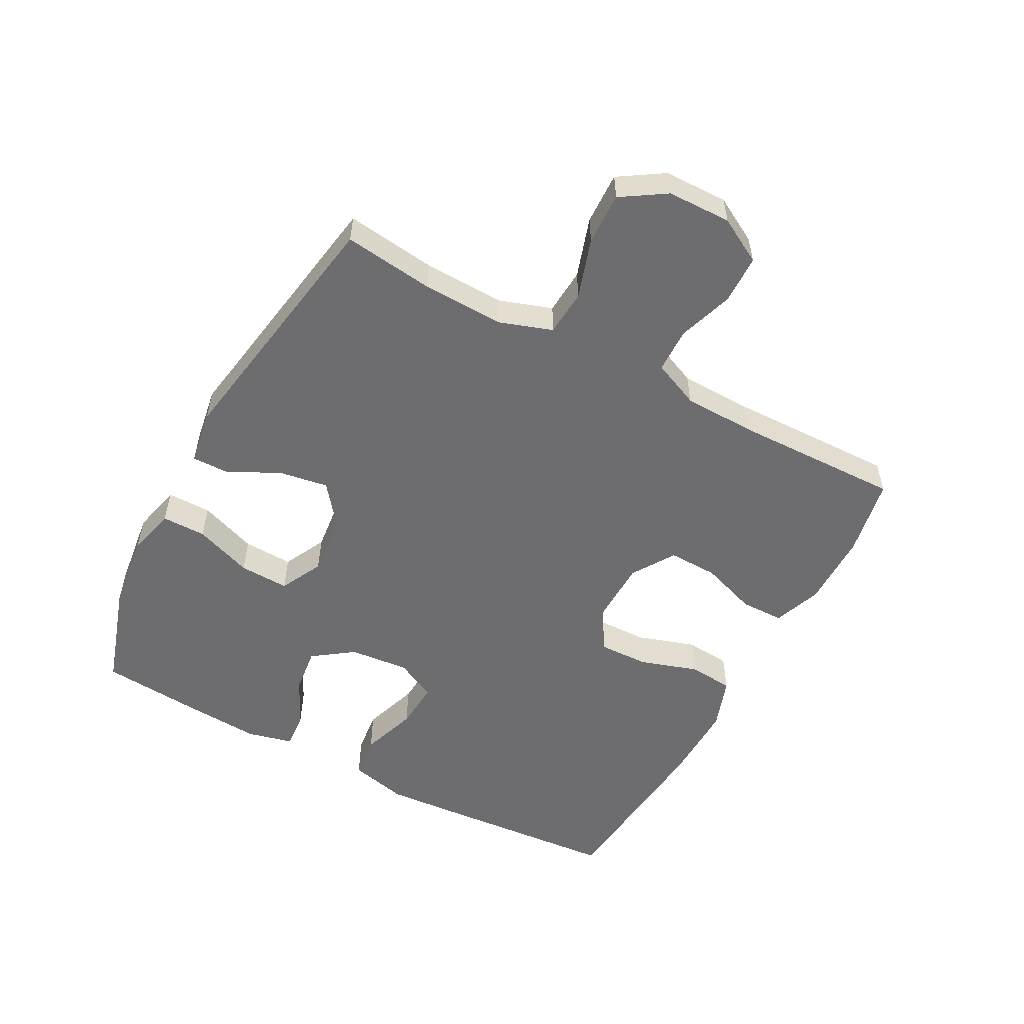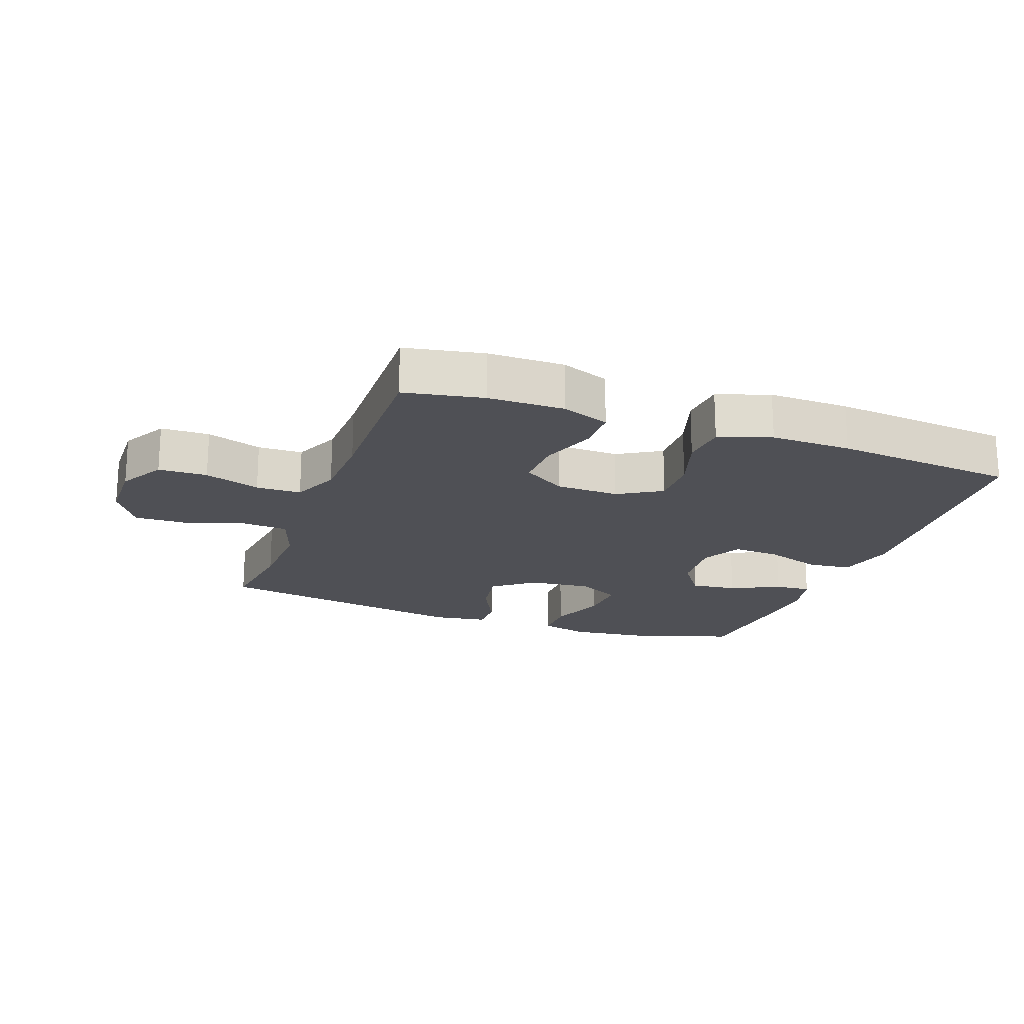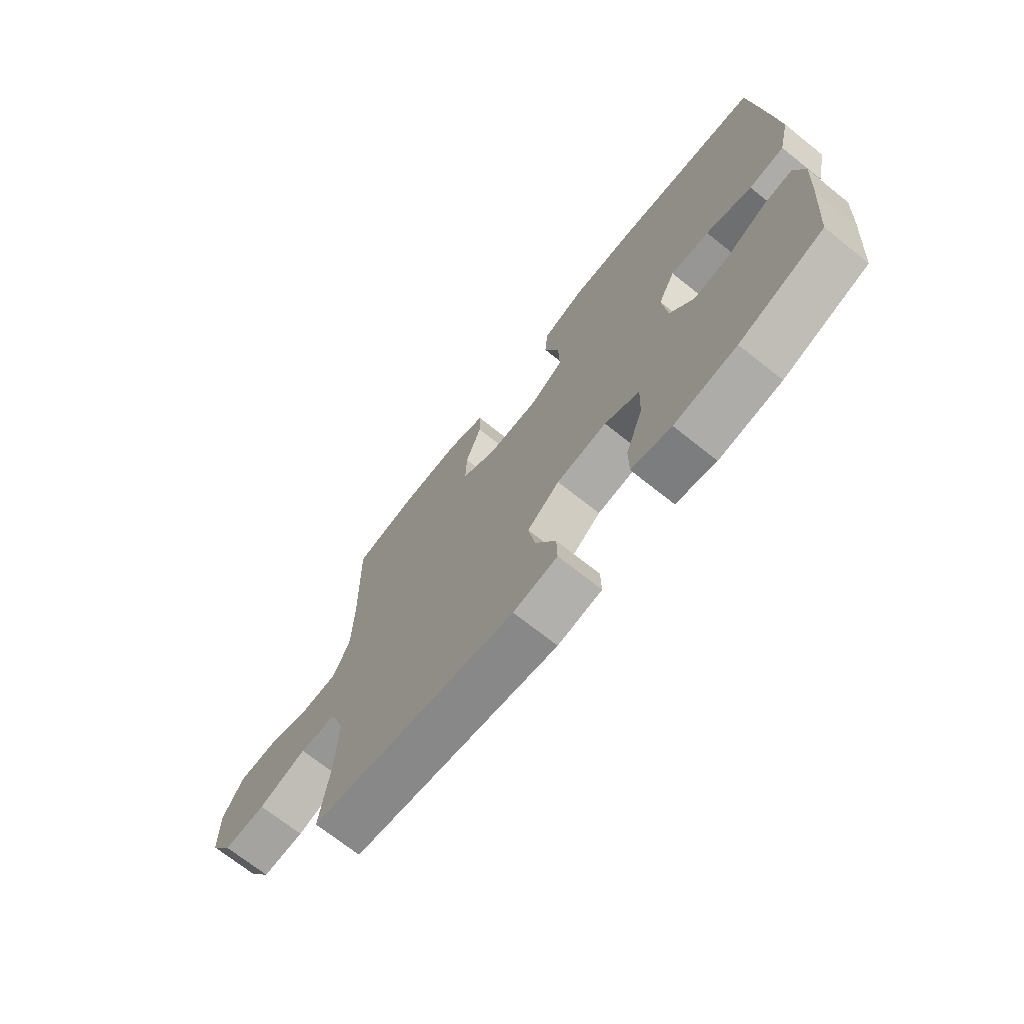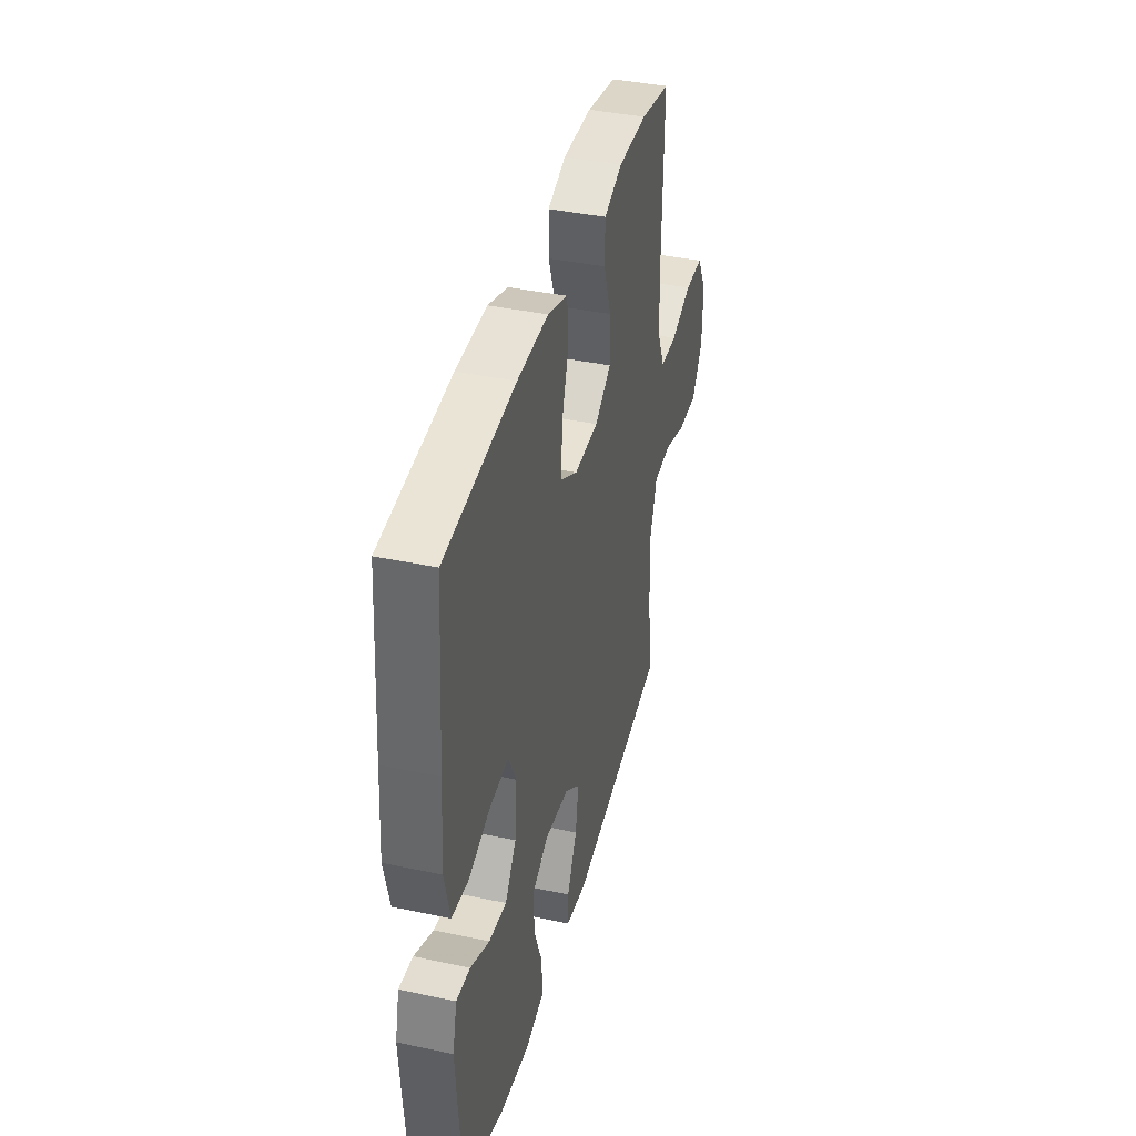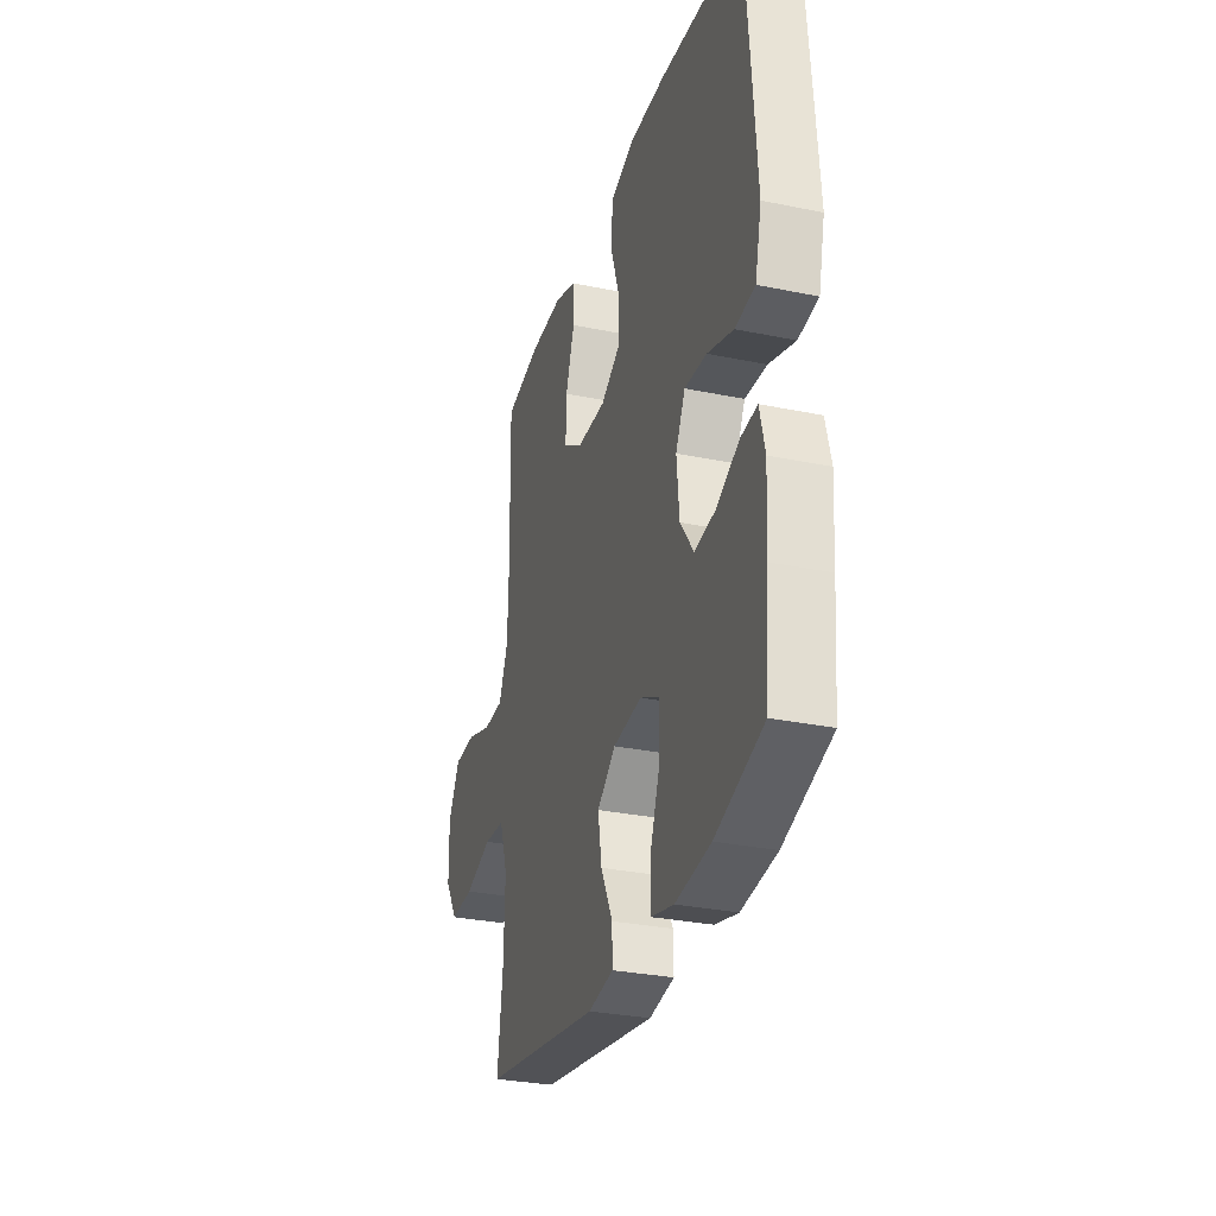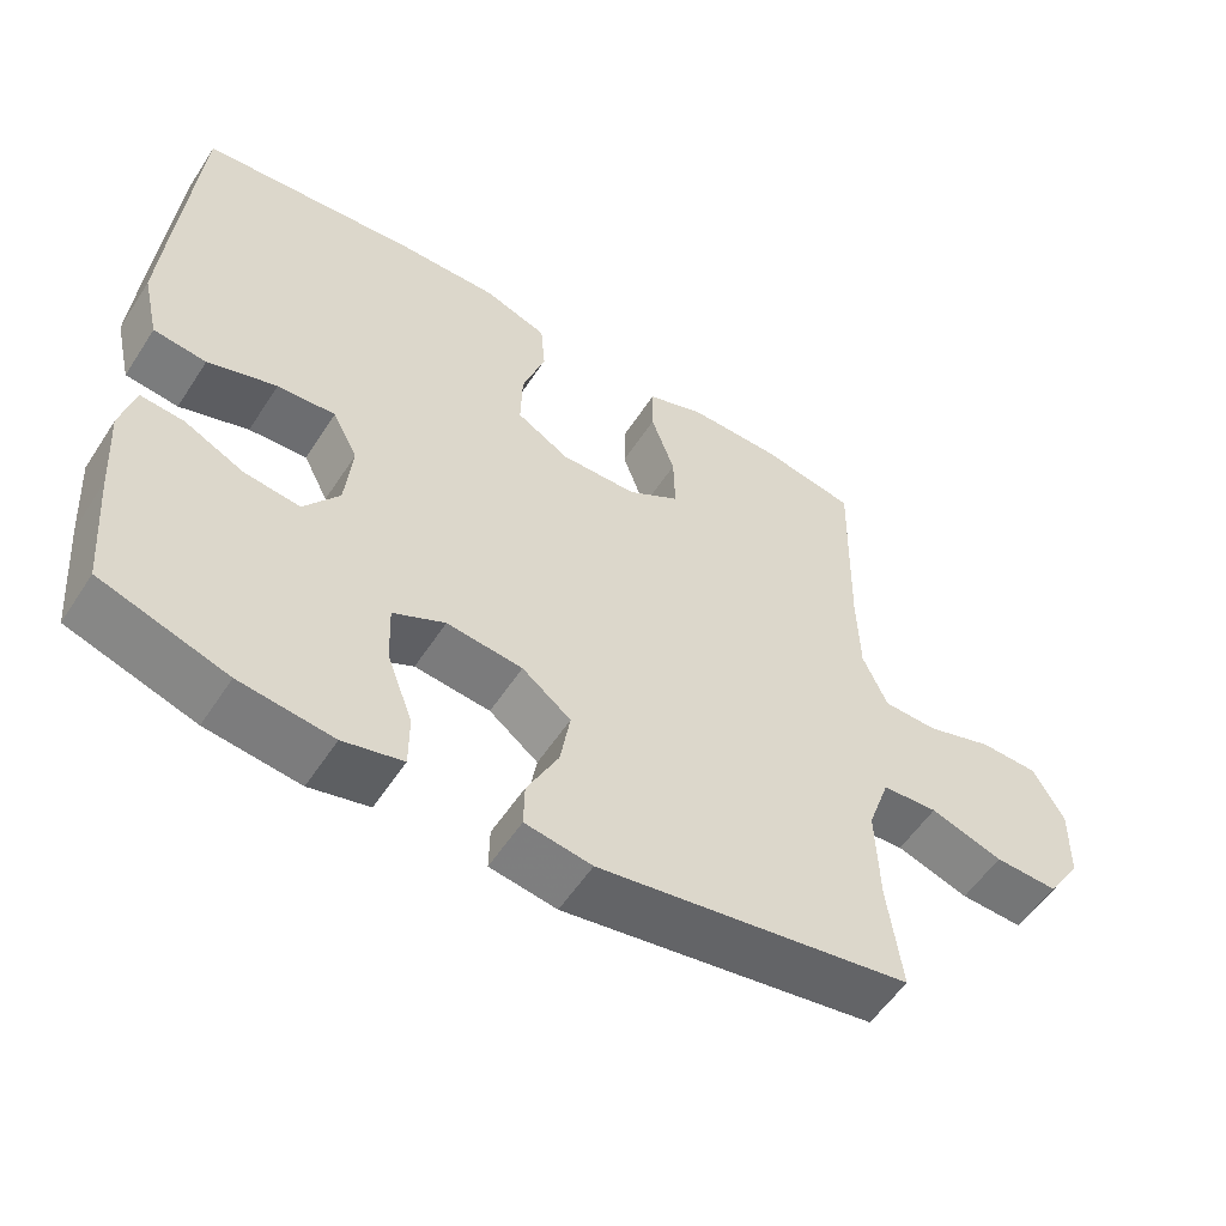
<metadata>
{"format":"obj","ext":"obj","renderer":"f3d","projection":"perspective","resolution":1024,"background":"white","views":[{"elev":-54.1,"azim":-118.3,"up":"+Y"},{"elev":-19.4,"azim":-20.2,"up":"+Y"},{"elev":-71.1,"azim":51.5,"up":"+Z"},{"elev":39.7,"azim":104.7,"up":"+Z"},{"elev":-30.2,"azim":73.3,"up":"+Z"},{"elev":-55.8,"azim":147.3,"up":"+Z"}]}
</metadata>
<code>
v 0.5 0.07 -0.5
v 0.335 0.07 -0.553
v 0.213 0.07 -0.568
v 0.135 0.07 -0.549
v 0.135 0.07 -0.479
v 0.169 0.07 -0.387
v 0.172 0.07 -0.308
v 0.104 0.07 -0.274
v 0.005 0.07 -0.285
v -0.059 0.07 -0.335
v -0.046 0.07 -0.413
v -0.005 0.07 -0.495
v -0.004 0.07 -0.553
v -0.091 0.07 -0.567
v -0.5 0.07 -0.5
v -0.482 0.07 -0.357
v -0.478 0.07 -0.228
v -0.507 0.07 -0.144
v -0.58 0.07 -0.139
v -0.675 0.07 -0.17
v -0.758 0.07 -0.173
v -0.803 0.07 -0.103
v -0.805 0.07 -0.002
v -0.765 0.07 0.07
v -0.688 0.07 0.072
v -0.6 0.07 0.043
v -0.529 0.07 0.045
v -0.497 0.07 0.119
v -0.494 0.07 0.234
v -0.5 0.07 0.5
v -0.375 0.07 0.524
v -0.255 0.07 0.525
v -0.179 0.07 0.497
v -0.178 0.07 0.428
v -0.209 0.07 0.339
v -0.211 0.07 0.26
v -0.143 0.07 0.217
v -0.043 0.07 0.215
v 0.026 0.07 0.256
v 0.024 0.07 0.336
v -0.006 0.07 0.428
v 0 0.07 0.5
v 0.083 0.07 0.529
v 0.211 0.07 0.527
v 0.5 0.07 0.5
v 0.521 0.07 0.231
v 0.531 0.07 0.092
v 0.509 0.07 -0.001
v 0.44 0.07 -0.009
v 0.35 0.07 0.021
v 0.274 0.07 0.026
v 0.241 0.07 -0.039
v 0.25 0.07 -0.134
v 0.296 0.07 -0.198
v 0.369 0.07 -0.189
v 0.447 0.07 -0.151
v 0.504 0.07 -0.146
v 0.522 0.07 -0.219
v 0.514 0.07 -0.337
v 0.5 0 -0.5
v 0.335 0 -0.553
v 0.213 0 -0.568
v 0.135 0 -0.549
v 0.135 0 -0.479
v 0.169 0 -0.387
v 0.172 0 -0.308
v 0.104 0 -0.274
v 0.005 0 -0.285
v -0.059 0 -0.335
v -0.046 0 -0.413
v -0.005 0 -0.495
v -0.004 0 -0.553
v -0.091 0 -0.567
v -0.5 0 -0.5
v -0.482 0 -0.357
v -0.478 0 -0.228
v -0.507 0 -0.144
v -0.58 0 -0.139
v -0.675 0 -0.17
v -0.758 0 -0.173
v -0.803 0 -0.103
v -0.805 0 -0.002
v -0.765 0 0.07
v -0.688 0 0.072
v -0.6 0 0.043
v -0.529 0 0.045
v -0.497 0 0.119
v -0.494 0 0.234
v -0.5 0 0.5
v -0.375 0 0.524
v -0.255 0 0.525
v -0.179 0 0.497
v -0.178 0 0.428
v -0.209 0 0.339
v -0.211 0 0.26
v -0.143 0 0.217
v -0.043 0 0.215
v 0.026 0 0.256
v 0.024 0 0.336
v -0.006 0 0.428
v 0 0 0.5
v 0.083 0 0.529
v 0.211 0 0.527
v 0.5 0 0.5
v 0.521 0 0.231
v 0.531 0 0.092
v 0.509 0 -0.001
v 0.44 0 -0.009
v 0.35 0 0.021
v 0.274 0 0.026
v 0.241 0 -0.039
v 0.25 0 -0.134
v 0.296 0 -0.198
v 0.369 0 -0.189
v 0.447 0 -0.151
v 0.504 0 -0.146
v 0.522 0 -0.219
v 0.514 0 -0.337
f 55 56 57 58
f 54 55 58 59
f 47 48 49 50
f 47 50 51
f 46 47 51
f 45 46 51
f 44 45 51 52
f 40 41 42 43
f 39 40 43 44
f 32 33 34 35
f 32 35 36
f 29 30 31 32
f 28 29 32 36
f 27 28 36 37
f 23 24 25 26
f 23 26 27
f 22 23 27
f 19 20 21 22
f 18 19 22 27
f 17 18 27 37
f 13 14 15 16
f 11 12 13 16
f 10 11 16 17
f 9 10 17 37
f 3 4 5 6
f 3 6 7
f 2 3 7
f 54 59 1 2
f 53 54 2 7
f 52 53 7 8
f 39 44 52 8
f 38 39 8 9
f 9 37 38
f 117 116 115 114
f 118 117 114 113
f 109 108 107 106
f 110 109 106
f 110 106 105
f 110 105 104
f 111 110 104 103
f 102 101 100 99
f 103 102 99 98
f 94 93 92 91
f 95 94 91
f 91 90 89 88
f 95 91 88 87
f 96 95 87 86
f 85 84 83 82
f 86 85 82
f 86 82 81
f 81 80 79 78
f 86 81 78 77
f 96 86 77 76
f 75 74 73 72
f 75 72 71 70
f 76 75 70 69
f 96 76 69 68
f 65 64 63 62
f 66 65 62
f 66 62 61
f 61 60 118 113
f 66 61 113 112
f 67 66 112 111
f 67 111 103 98
f 68 67 98 97
f 97 96 68
f 1 60 61 2
f 2 61 62 3
f 3 62 63 4
f 4 63 64 5
f 5 64 65 6
f 6 65 66 7
f 7 66 67 8
f 8 67 68 9
f 9 68 69 10
f 10 69 70 11
f 11 70 71 12
f 12 71 72 13
f 13 72 73 14
f 14 73 74 15
f 15 74 75 16
f 16 75 76 17
f 17 76 77 18
f 18 77 78 19
f 19 78 79 20
f 20 79 80 21
f 21 80 81 22
f 22 81 82 23
f 23 82 83 24
f 24 83 84 25
f 25 84 85 26
f 26 85 86 27
f 27 86 87 28
f 28 87 88 29
f 29 88 89 30
f 30 89 90 31
f 31 90 91 32
f 32 91 92 33
f 33 92 93 34
f 34 93 94 35
f 35 94 95 36
f 36 95 96 37
f 37 96 97 38
f 38 97 98 39
f 39 98 99 40
f 40 99 100 41
f 41 100 101 42
f 42 101 102 43
f 43 102 103 44
f 44 103 104 45
f 45 104 105 46
f 46 105 106 47
f 47 106 107 48
f 48 107 108 49
f 49 108 109 50
f 50 109 110 51
f 51 110 111 52
f 52 111 112 53
f 53 112 113 54
f 54 113 114 55
f 55 114 115 56
f 56 115 116 57
f 57 116 117 58
f 58 117 118 59
f 59 118 60 1

</code>
